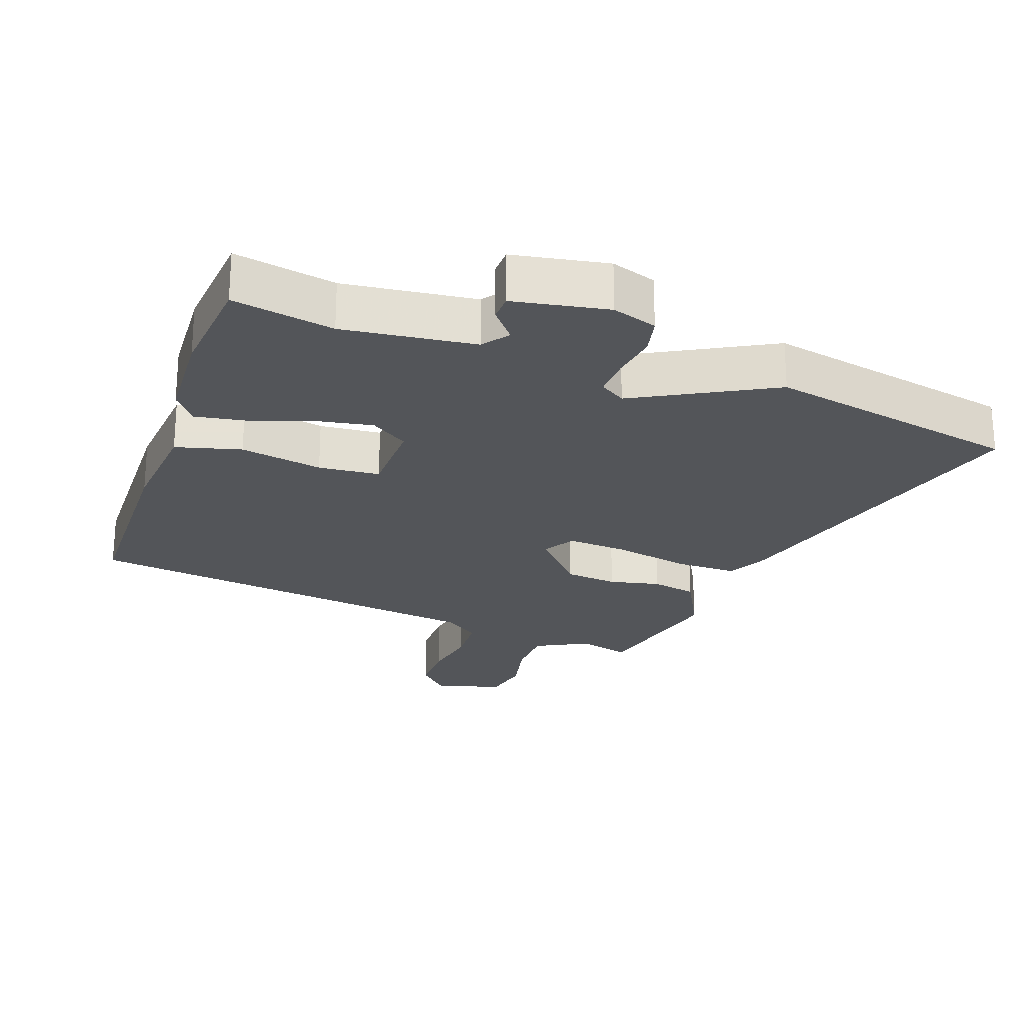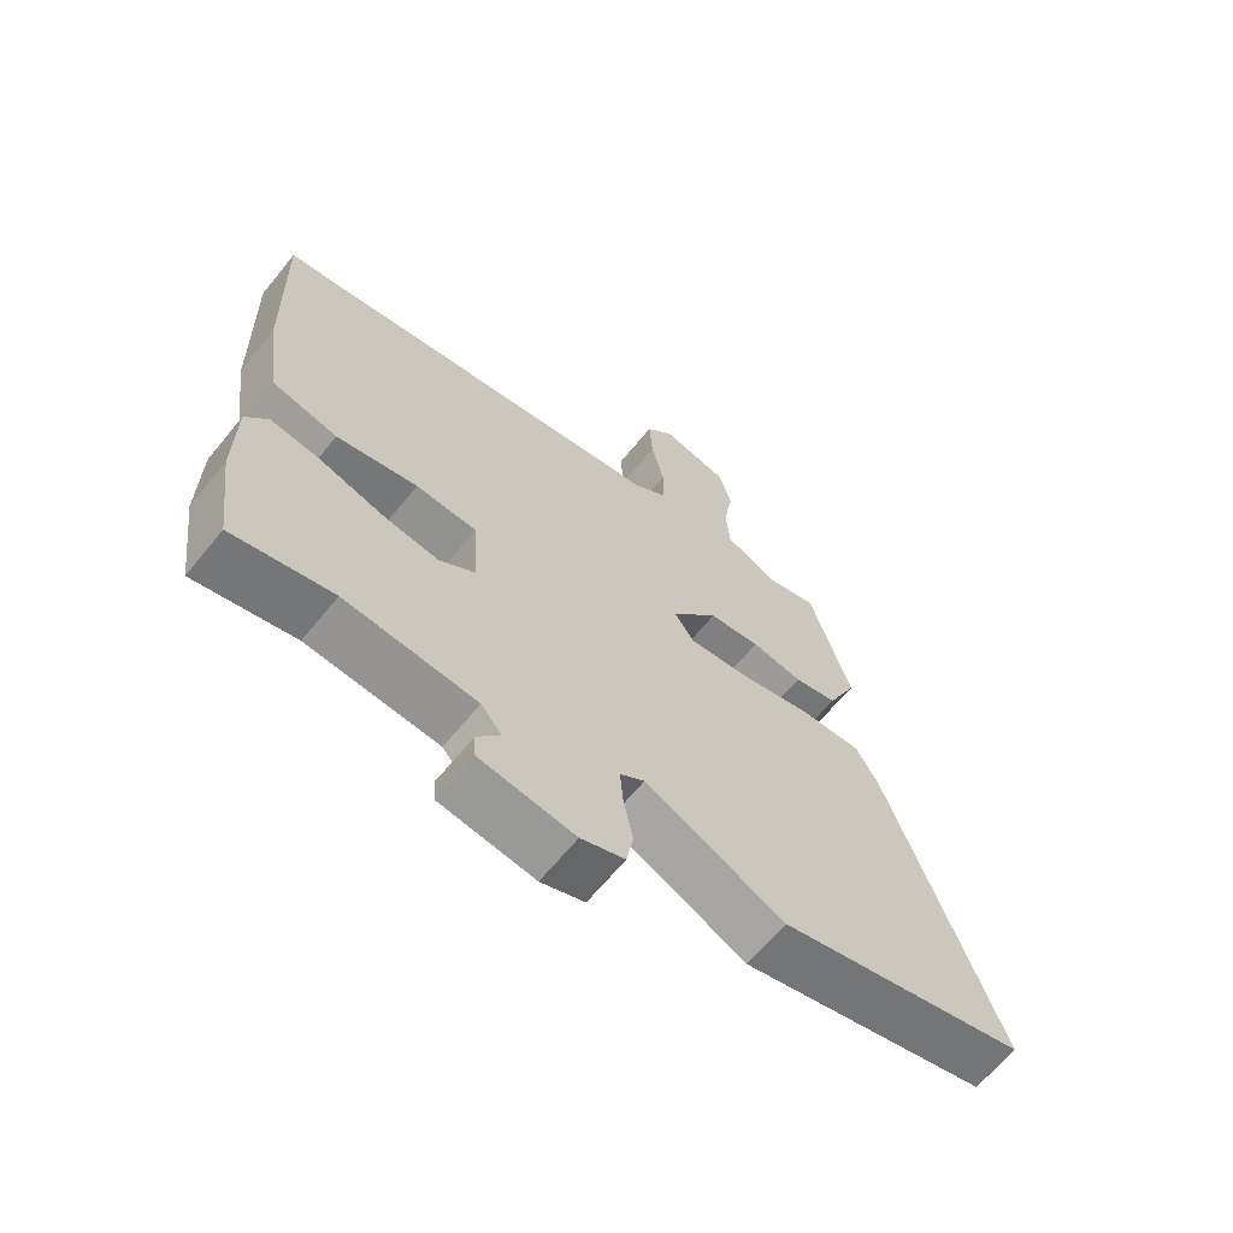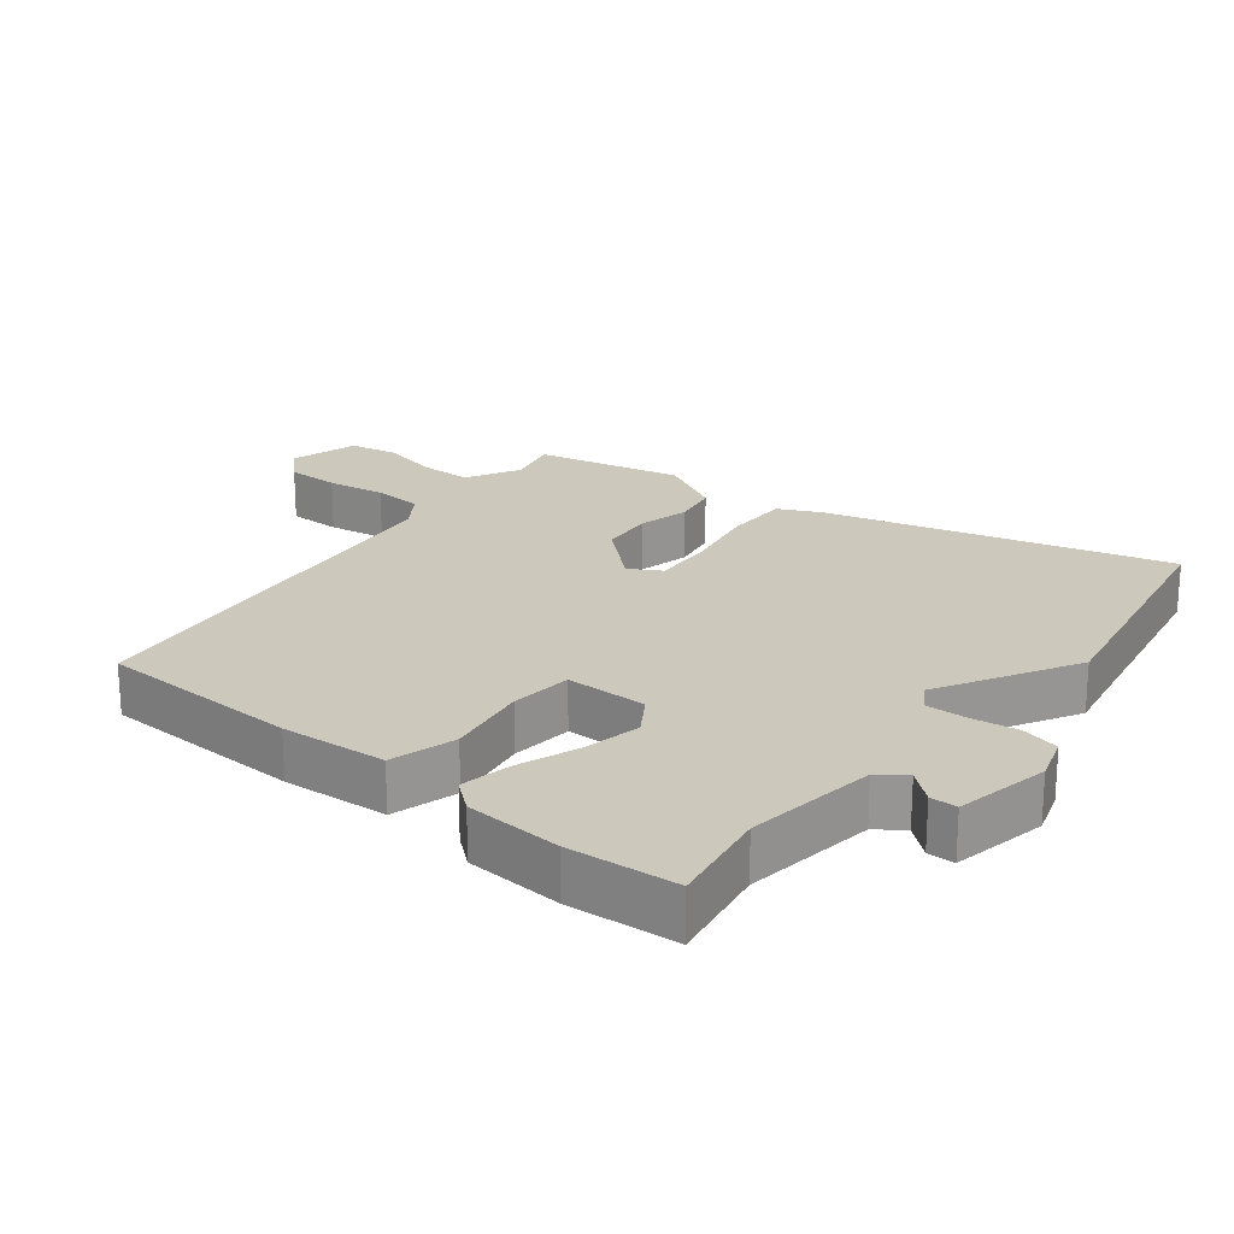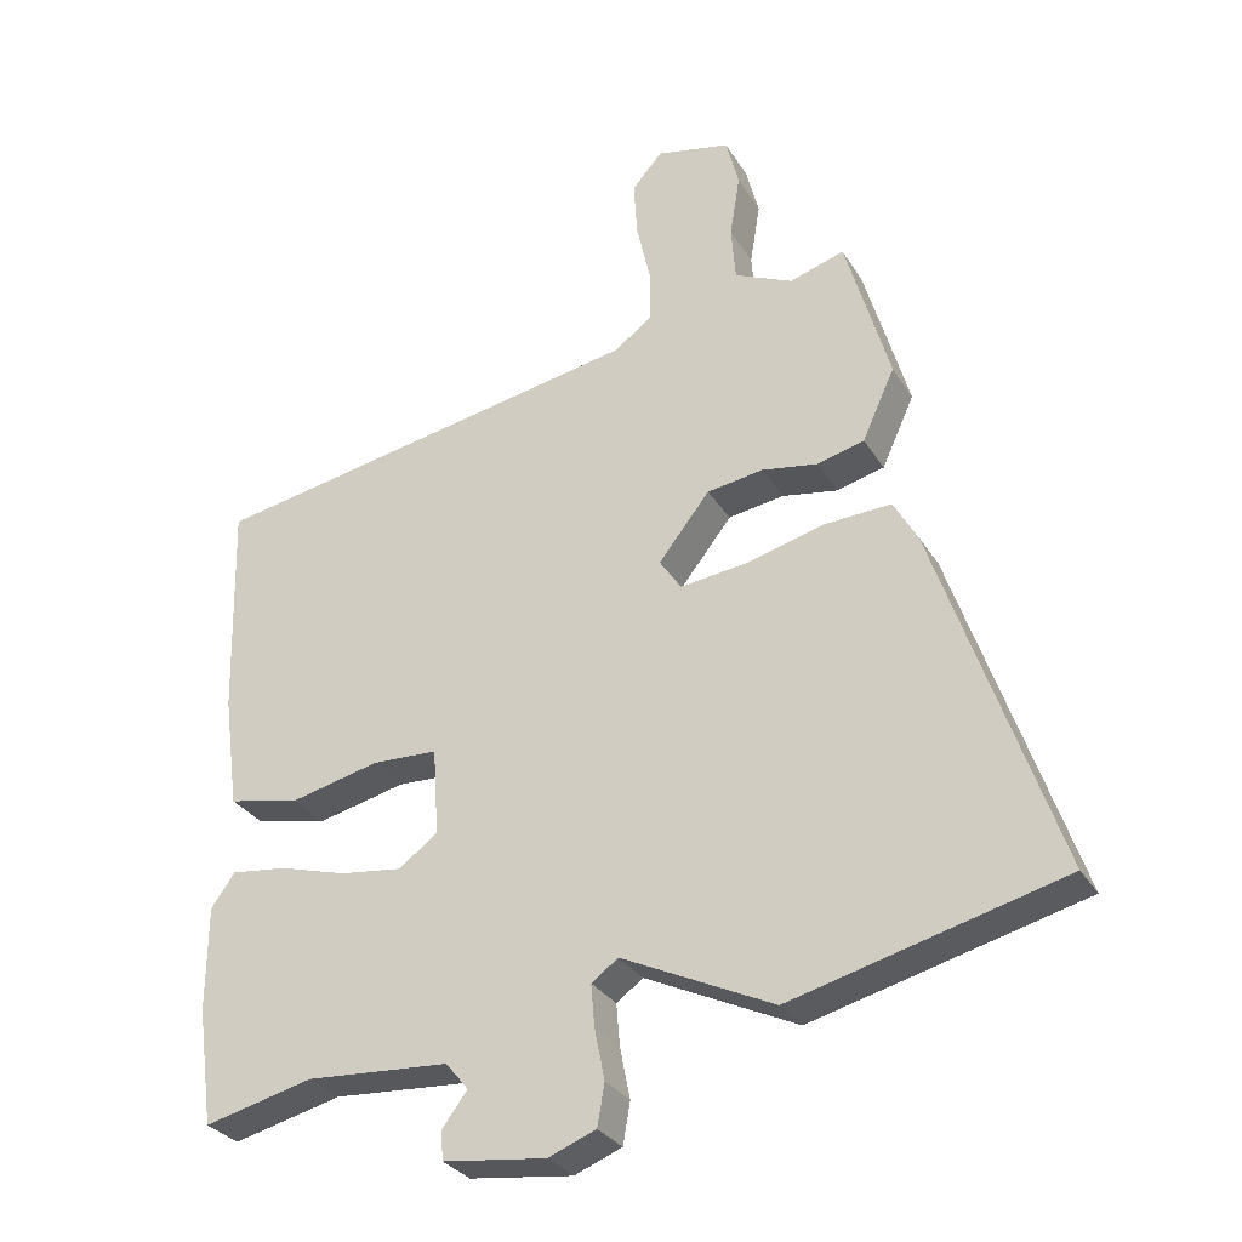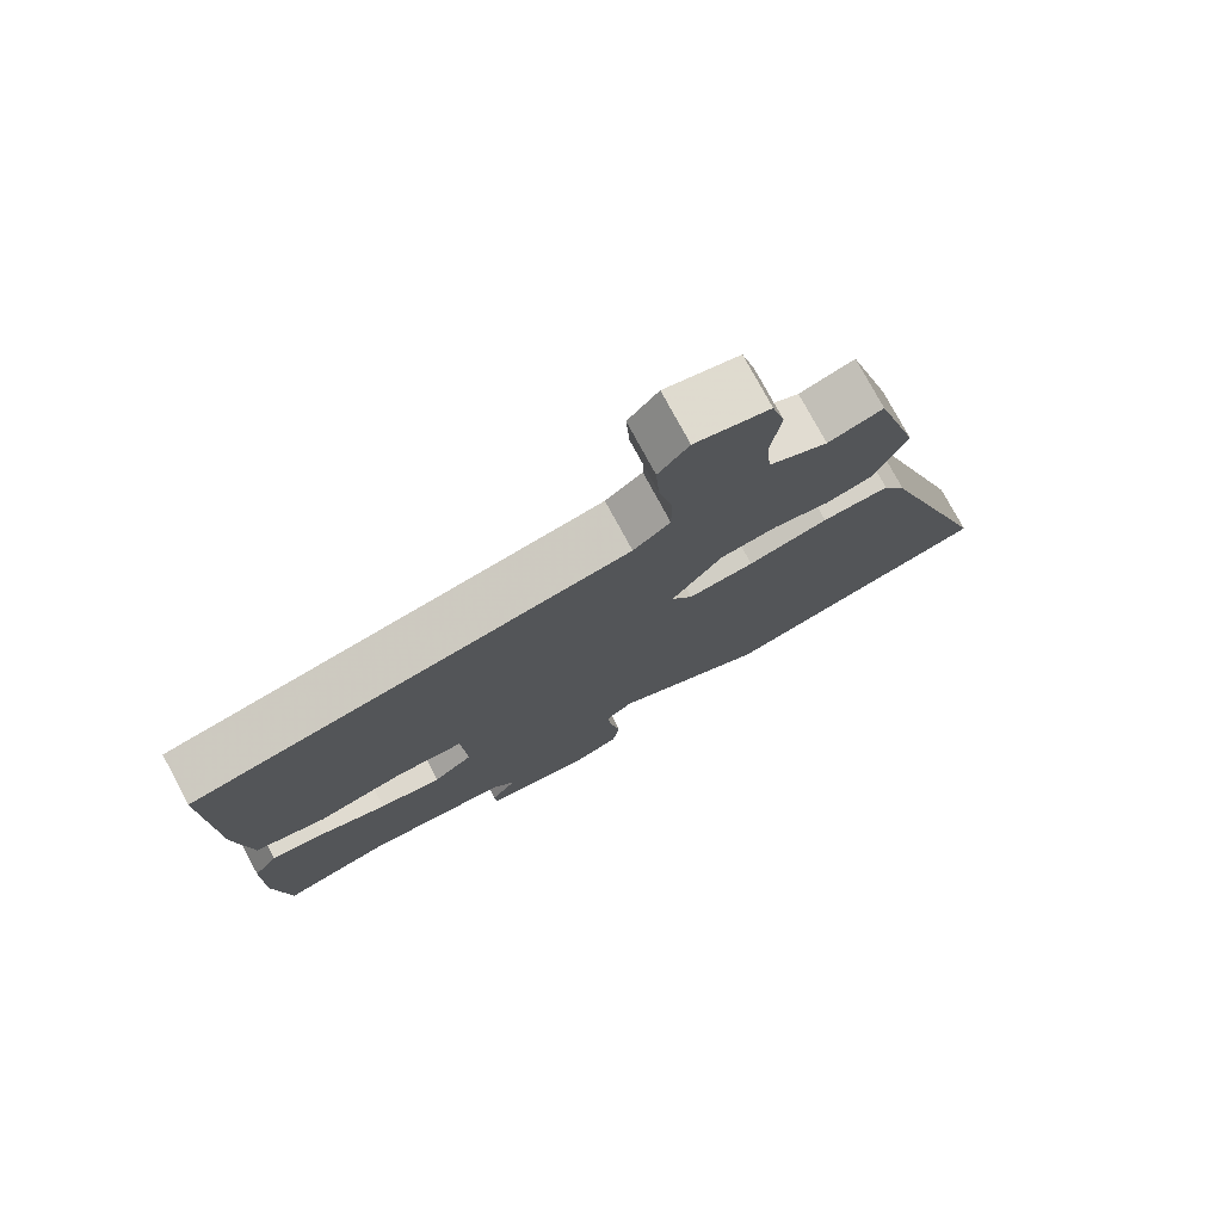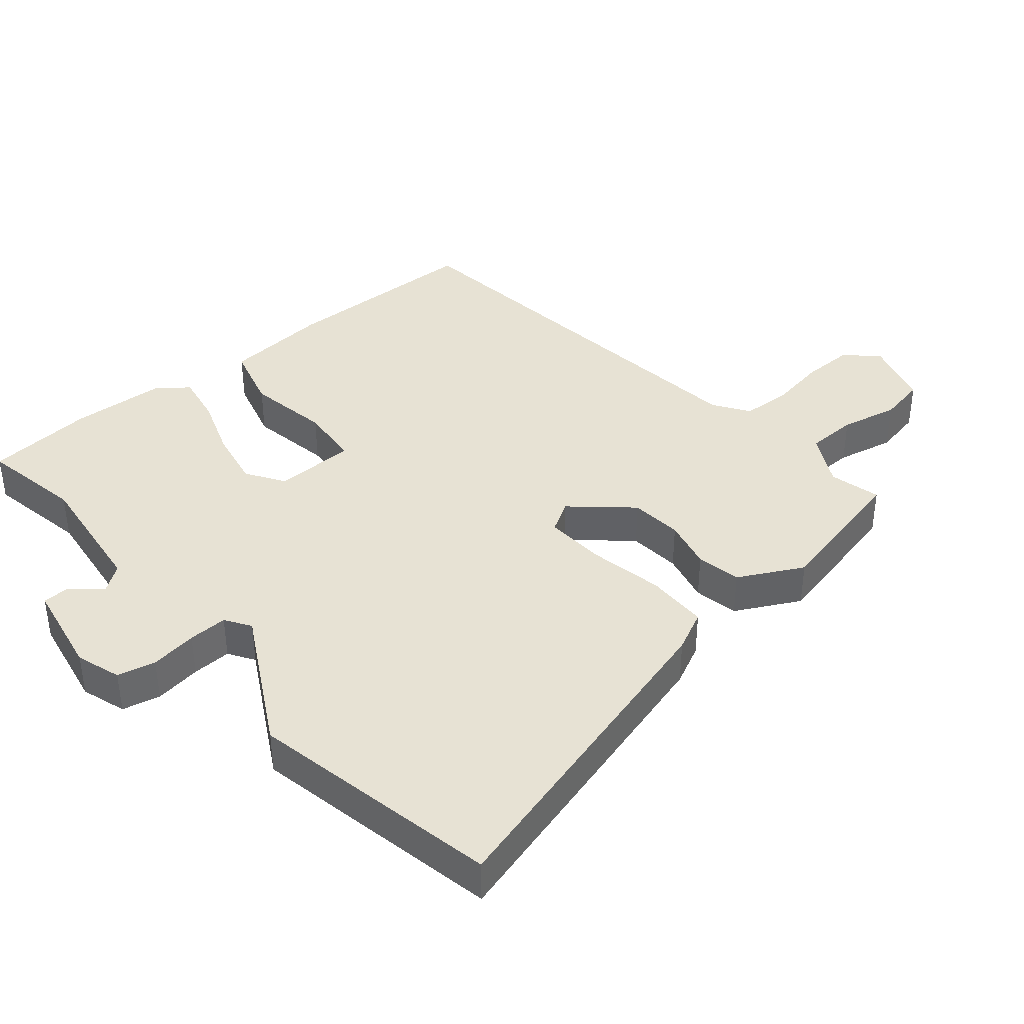
<metadata>
{"format":"obj","ext":"obj","renderer":"f3d","projection":"perspective","resolution":1024,"background":"white","views":[{"elev":-24.1,"azim":163.3,"up":"+Y"},{"elev":-65.2,"azim":140.8,"up":"+Z"},{"elev":22.1,"azim":132.3,"up":"+Y"},{"elev":-30.2,"azim":-154.0,"up":"+Z"},{"elev":76.4,"azim":151.8,"up":"+Z"},{"elev":39.9,"azim":-126.8,"up":"+Y"}]}
</metadata>
<code>
v 0.512 0.07 -0.41
v 0.49 0.07 -0.572
v 0.34 0.07 -0.535
v 0.142 0.07 -0.548
v 0.111 0.07 -0.586
v 0.146 0.07 -0.633
v 0.143 0.07 -0.673
v 0 0.07 -0.691
v -0.066 0.07 -0.665
v -0.076 0.07 -0.607
v -0.062 0.07 -0.537
v -0.057 0.07 -0.478
v -0.094 0.07 -0.451
v -0.304 0.07 -0.551
v -0.679 0.07 -0.454
v -0.512 0.07 0.038
v -0.479 0.07 0.097
v -0.386 0.07 0.092
v -0.275 0.07 0.063
v -0.184 0.07 0.052
v -0.154 0.07 0.097
v -0.225 0.07 0.187
v -0.303 0.07 0.199
v -0.38 0.07 0.186
v -0.446 0.07 0.203
v -0.491 0.07 0.302
v -0.43 0.07 0.514
v -0.354 0.07 0.49
v -0.273 0.07 0.527
v -0.267 0.07 0.603
v -0.281 0.07 0.69
v -0.263 0.07 0.76
v -0.16 0.07 0.782
v -0.118 0.07 0.734
v -0.123 0.07 0.656
v -0.142 0.07 0.571
v -0.142 0.07 0.498
v -0.091 0.07 0.459
v 0.518 0.07 0.346
v 0.51 0.07 0.045
v 0.489 0.07 -0.111
v 0.39 0.07 -0.132
v 0.268 0.07 -0.103
v 0.176 0.07 -0.106
v 0.168 0.07 -0.227
v 0.222 0.07 -0.267
v 0.308 0.07 -0.256
v 0.402 0.07 -0.229
v 0.478 0.07 -0.22
v 0.511 0.07 -0.266
v 0.512 0 -0.41
v 0.49 0 -0.572
v 0.34 0 -0.535
v 0.142 0 -0.548
v 0.111 0 -0.586
v 0.146 0 -0.633
v 0.143 0 -0.673
v 0 0 -0.691
v -0.066 0 -0.665
v -0.076 0 -0.607
v -0.062 0 -0.537
v -0.057 0 -0.478
v -0.094 0 -0.451
v -0.304 0 -0.551
v -0.679 0 -0.454
v -0.512 0 0.038
v -0.479 0 0.097
v -0.386 0 0.092
v -0.275 0 0.063
v -0.184 0 0.052
v -0.154 0 0.097
v -0.225 0 0.187
v -0.303 0 0.199
v -0.38 0 0.186
v -0.446 0 0.203
v -0.491 0 0.302
v -0.43 0 0.514
v -0.354 0 0.49
v -0.273 0 0.527
v -0.267 0 0.603
v -0.281 0 0.69
v -0.263 0 0.76
v -0.16 0 0.782
v -0.118 0 0.734
v -0.123 0 0.656
v -0.142 0 0.571
v -0.142 0 0.498
v -0.091 0 0.459
v 0.518 0 0.346
v 0.51 0 0.045
v 0.489 0 -0.111
v 0.39 0 -0.132
v 0.268 0 -0.103
v 0.176 0 -0.106
v 0.168 0 -0.227
v 0.222 0 -0.267
v 0.308 0 -0.256
v 0.402 0 -0.229
v 0.478 0 -0.22
v 0.511 0 -0.266
f 47 48 49 50
f 46 47 50 1
f 40 41 42 43
f 38 39 40 43
f 37 38 43 44
f 33 34 35 36
f 33 36 37
f 30 31 32 33
f 29 30 33 37
f 28 29 37 44
f 23 24 25 26
f 22 23 26 27
f 21 22 27 28
f 16 17 18 19
f 16 19 20
f 13 14 15 16
f 12 13 16 20
f 8 9 10 11
f 8 11 12
f 5 6 7 8
f 4 5 8 12
f 3 4 12 20
f 46 1 2 3
f 45 46 3
f 21 28 44 45
f 3 20 21 45
f 100 99 98 97
f 51 100 97 96
f 93 92 91 90
f 93 90 89 88
f 94 93 88 87
f 86 85 84 83
f 87 86 83
f 83 82 81 80
f 87 83 80 79
f 94 87 79 78
f 76 75 74 73
f 77 76 73 72
f 78 77 72 71
f 69 68 67 66
f 70 69 66
f 66 65 64 63
f 70 66 63 62
f 61 60 59 58
f 62 61 58
f 58 57 56 55
f 62 58 55 54
f 70 62 54 53
f 53 52 51 96
f 53 96 95
f 95 94 78 71
f 95 71 70 53
f 1 51 52 2
f 2 52 53 3
f 3 53 54 4
f 4 54 55 5
f 5 55 56 6
f 6 56 57 7
f 7 57 58 8
f 8 58 59 9
f 9 59 60 10
f 10 60 61 11
f 11 61 62 12
f 12 62 63 13
f 13 63 64 14
f 14 64 65 15
f 15 65 66 16
f 16 66 67 17
f 17 67 68 18
f 18 68 69 19
f 19 69 70 20
f 20 70 71 21
f 21 71 72 22
f 22 72 73 23
f 23 73 74 24
f 24 74 75 25
f 25 75 76 26
f 26 76 77 27
f 27 77 78 28
f 28 78 79 29
f 29 79 80 30
f 30 80 81 31
f 31 81 82 32
f 32 82 83 33
f 33 83 84 34
f 34 84 85 35
f 35 85 86 36
f 36 86 87 37
f 37 87 88 38
f 38 88 89 39
f 39 89 90 40
f 40 90 91 41
f 41 91 92 42
f 42 92 93 43
f 43 93 94 44
f 44 94 95 45
f 45 95 96 46
f 46 96 97 47
f 47 97 98 48
f 48 98 99 49
f 49 99 100 50
f 50 100 51 1

</code>
